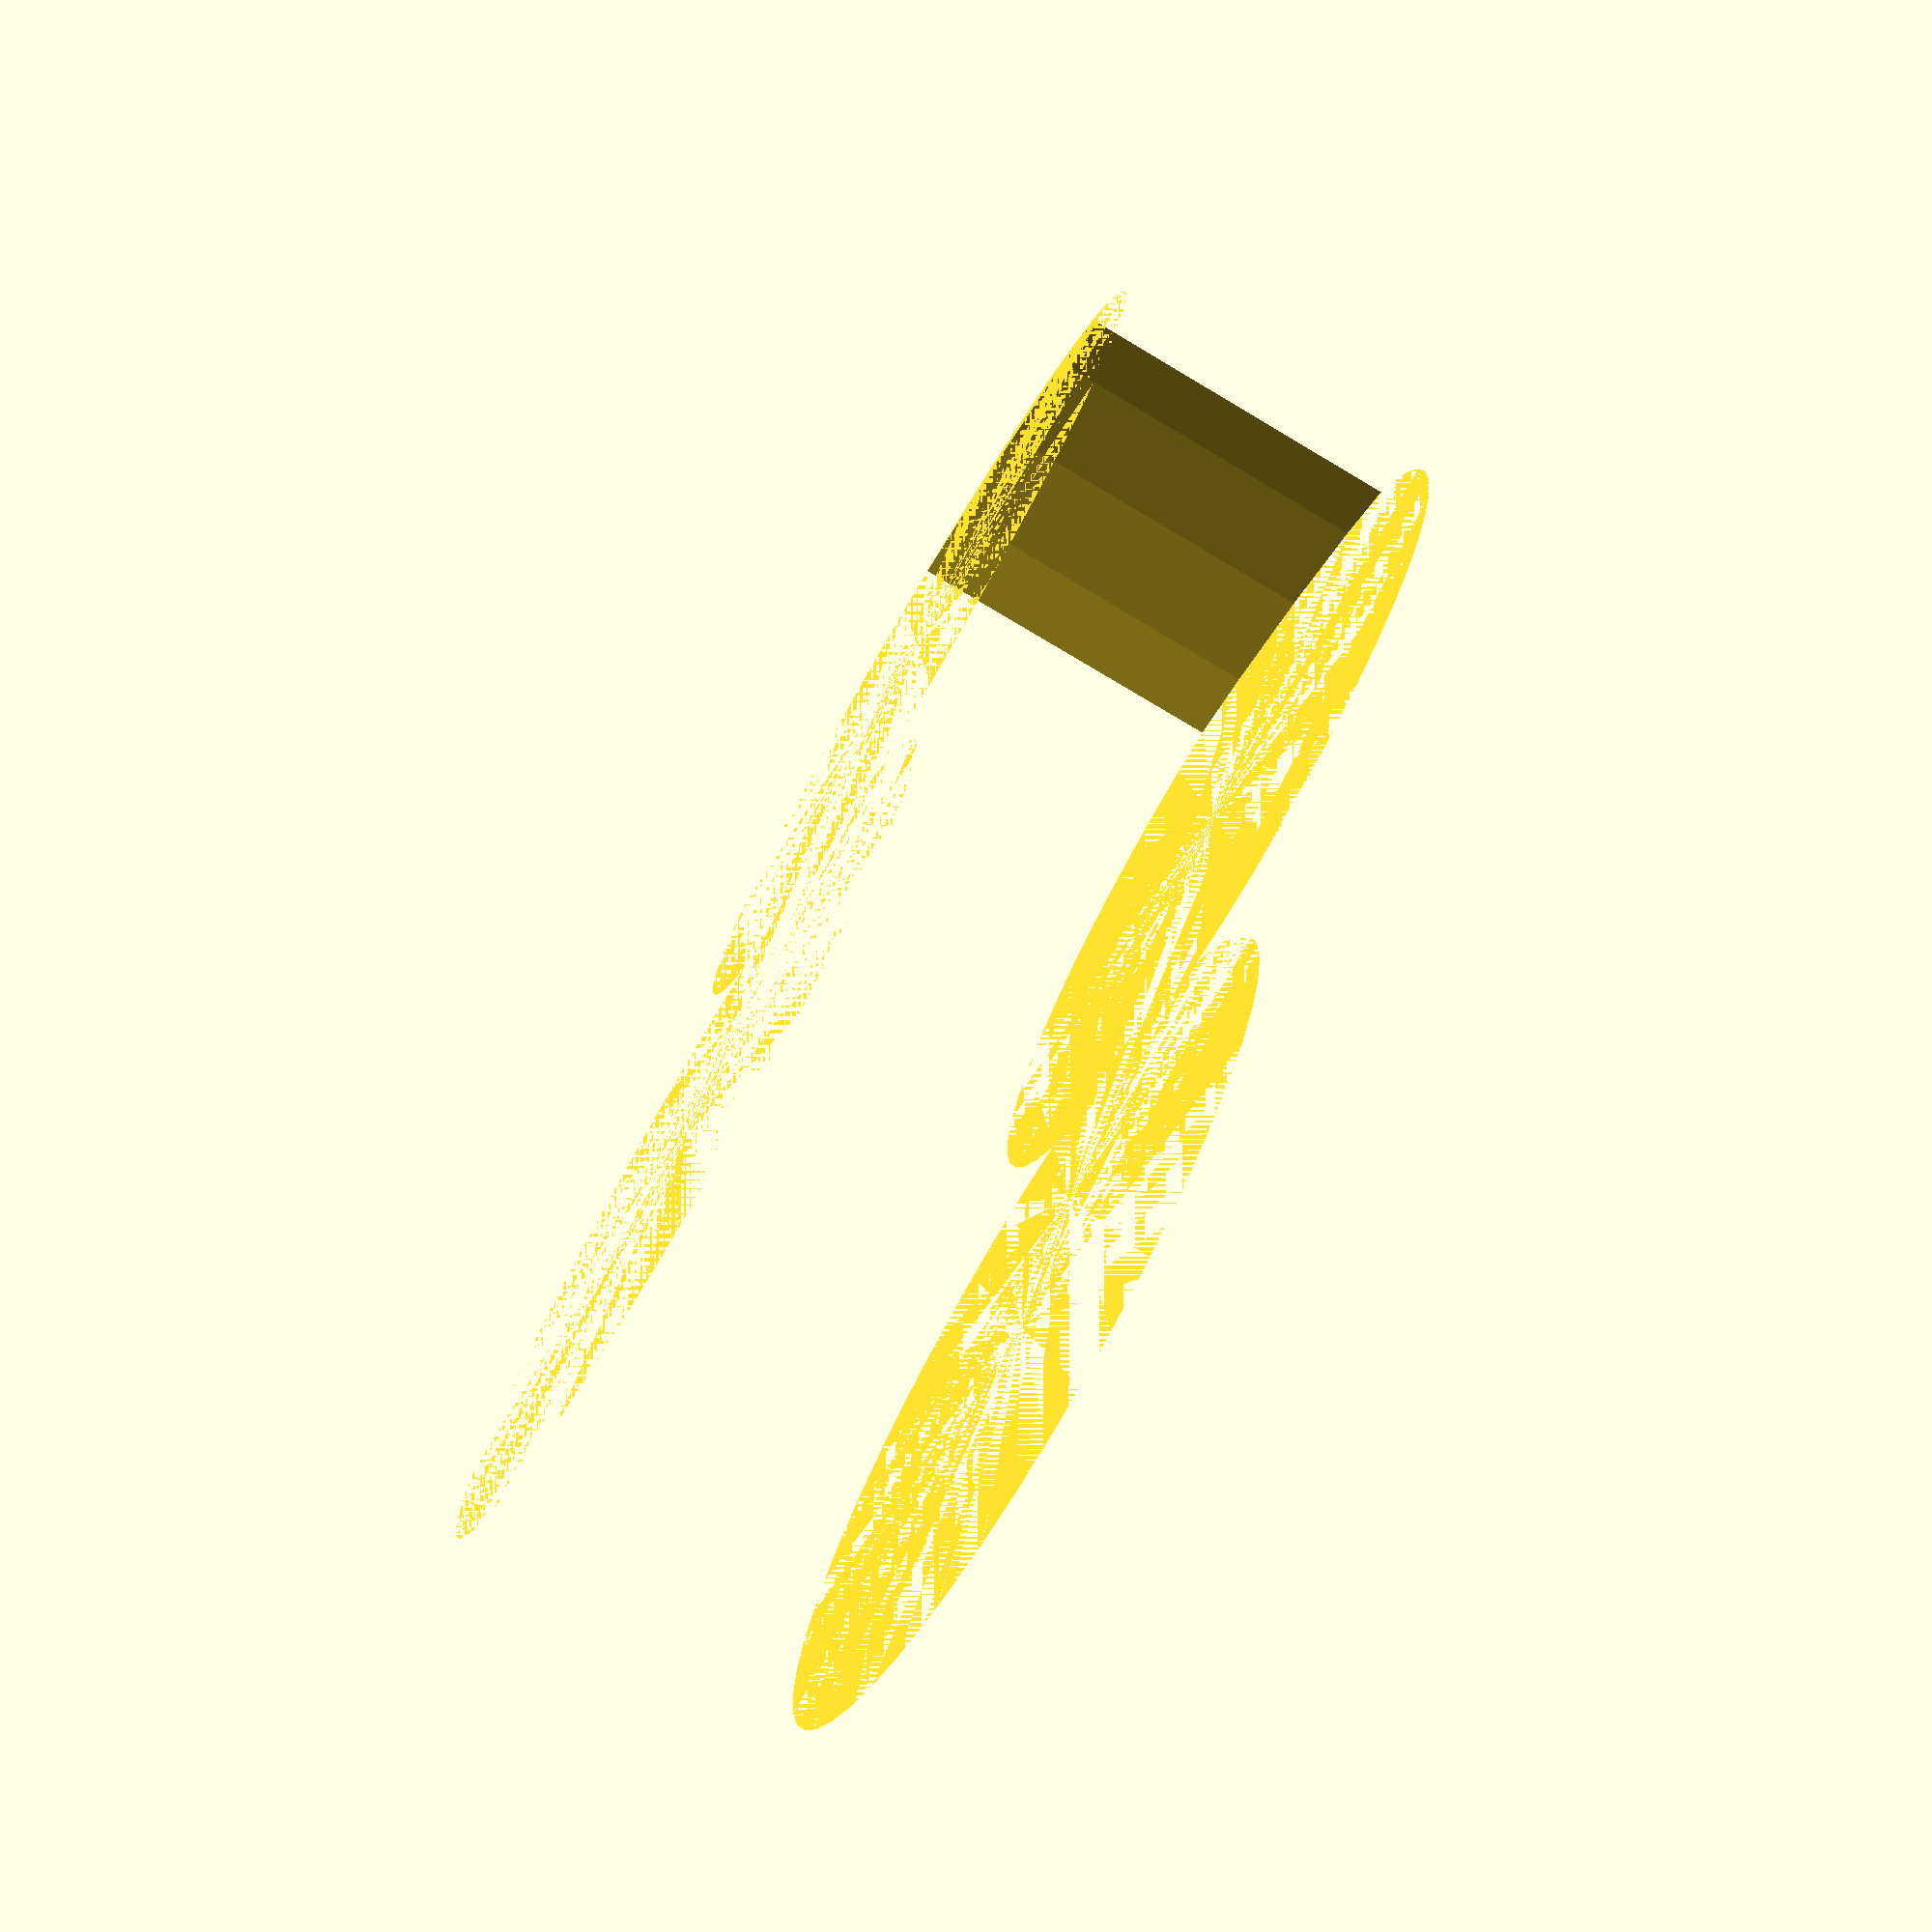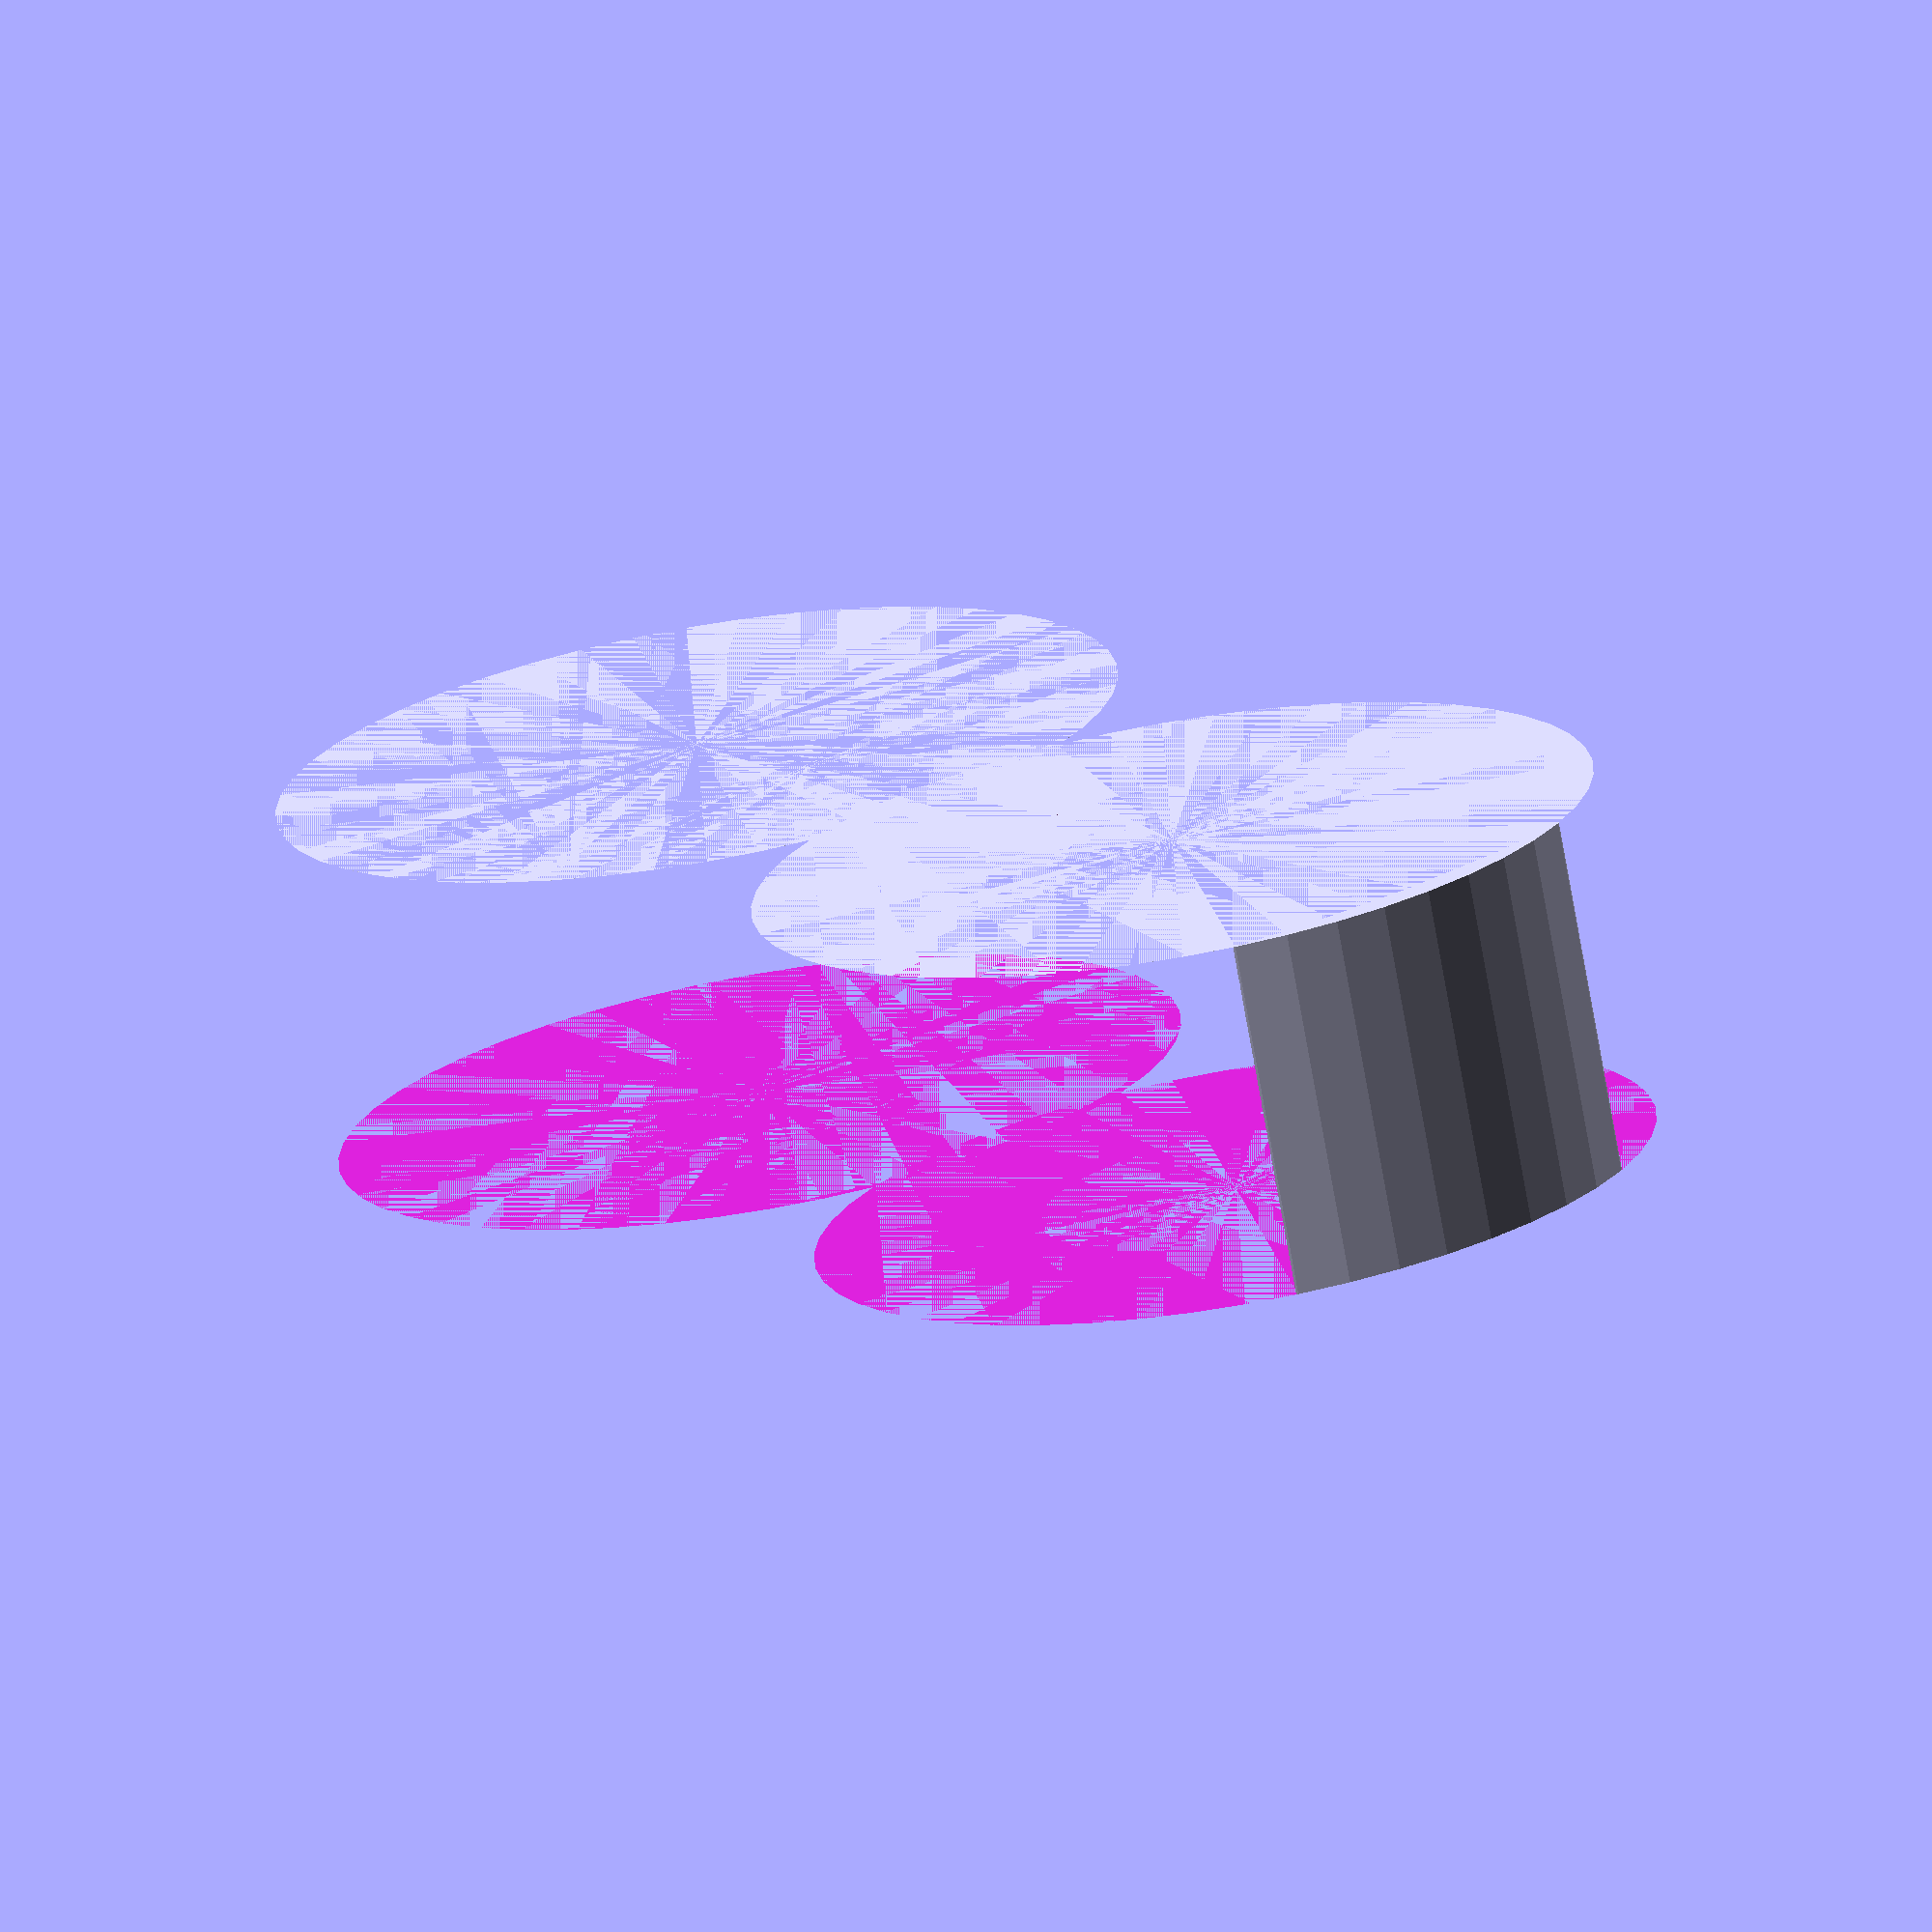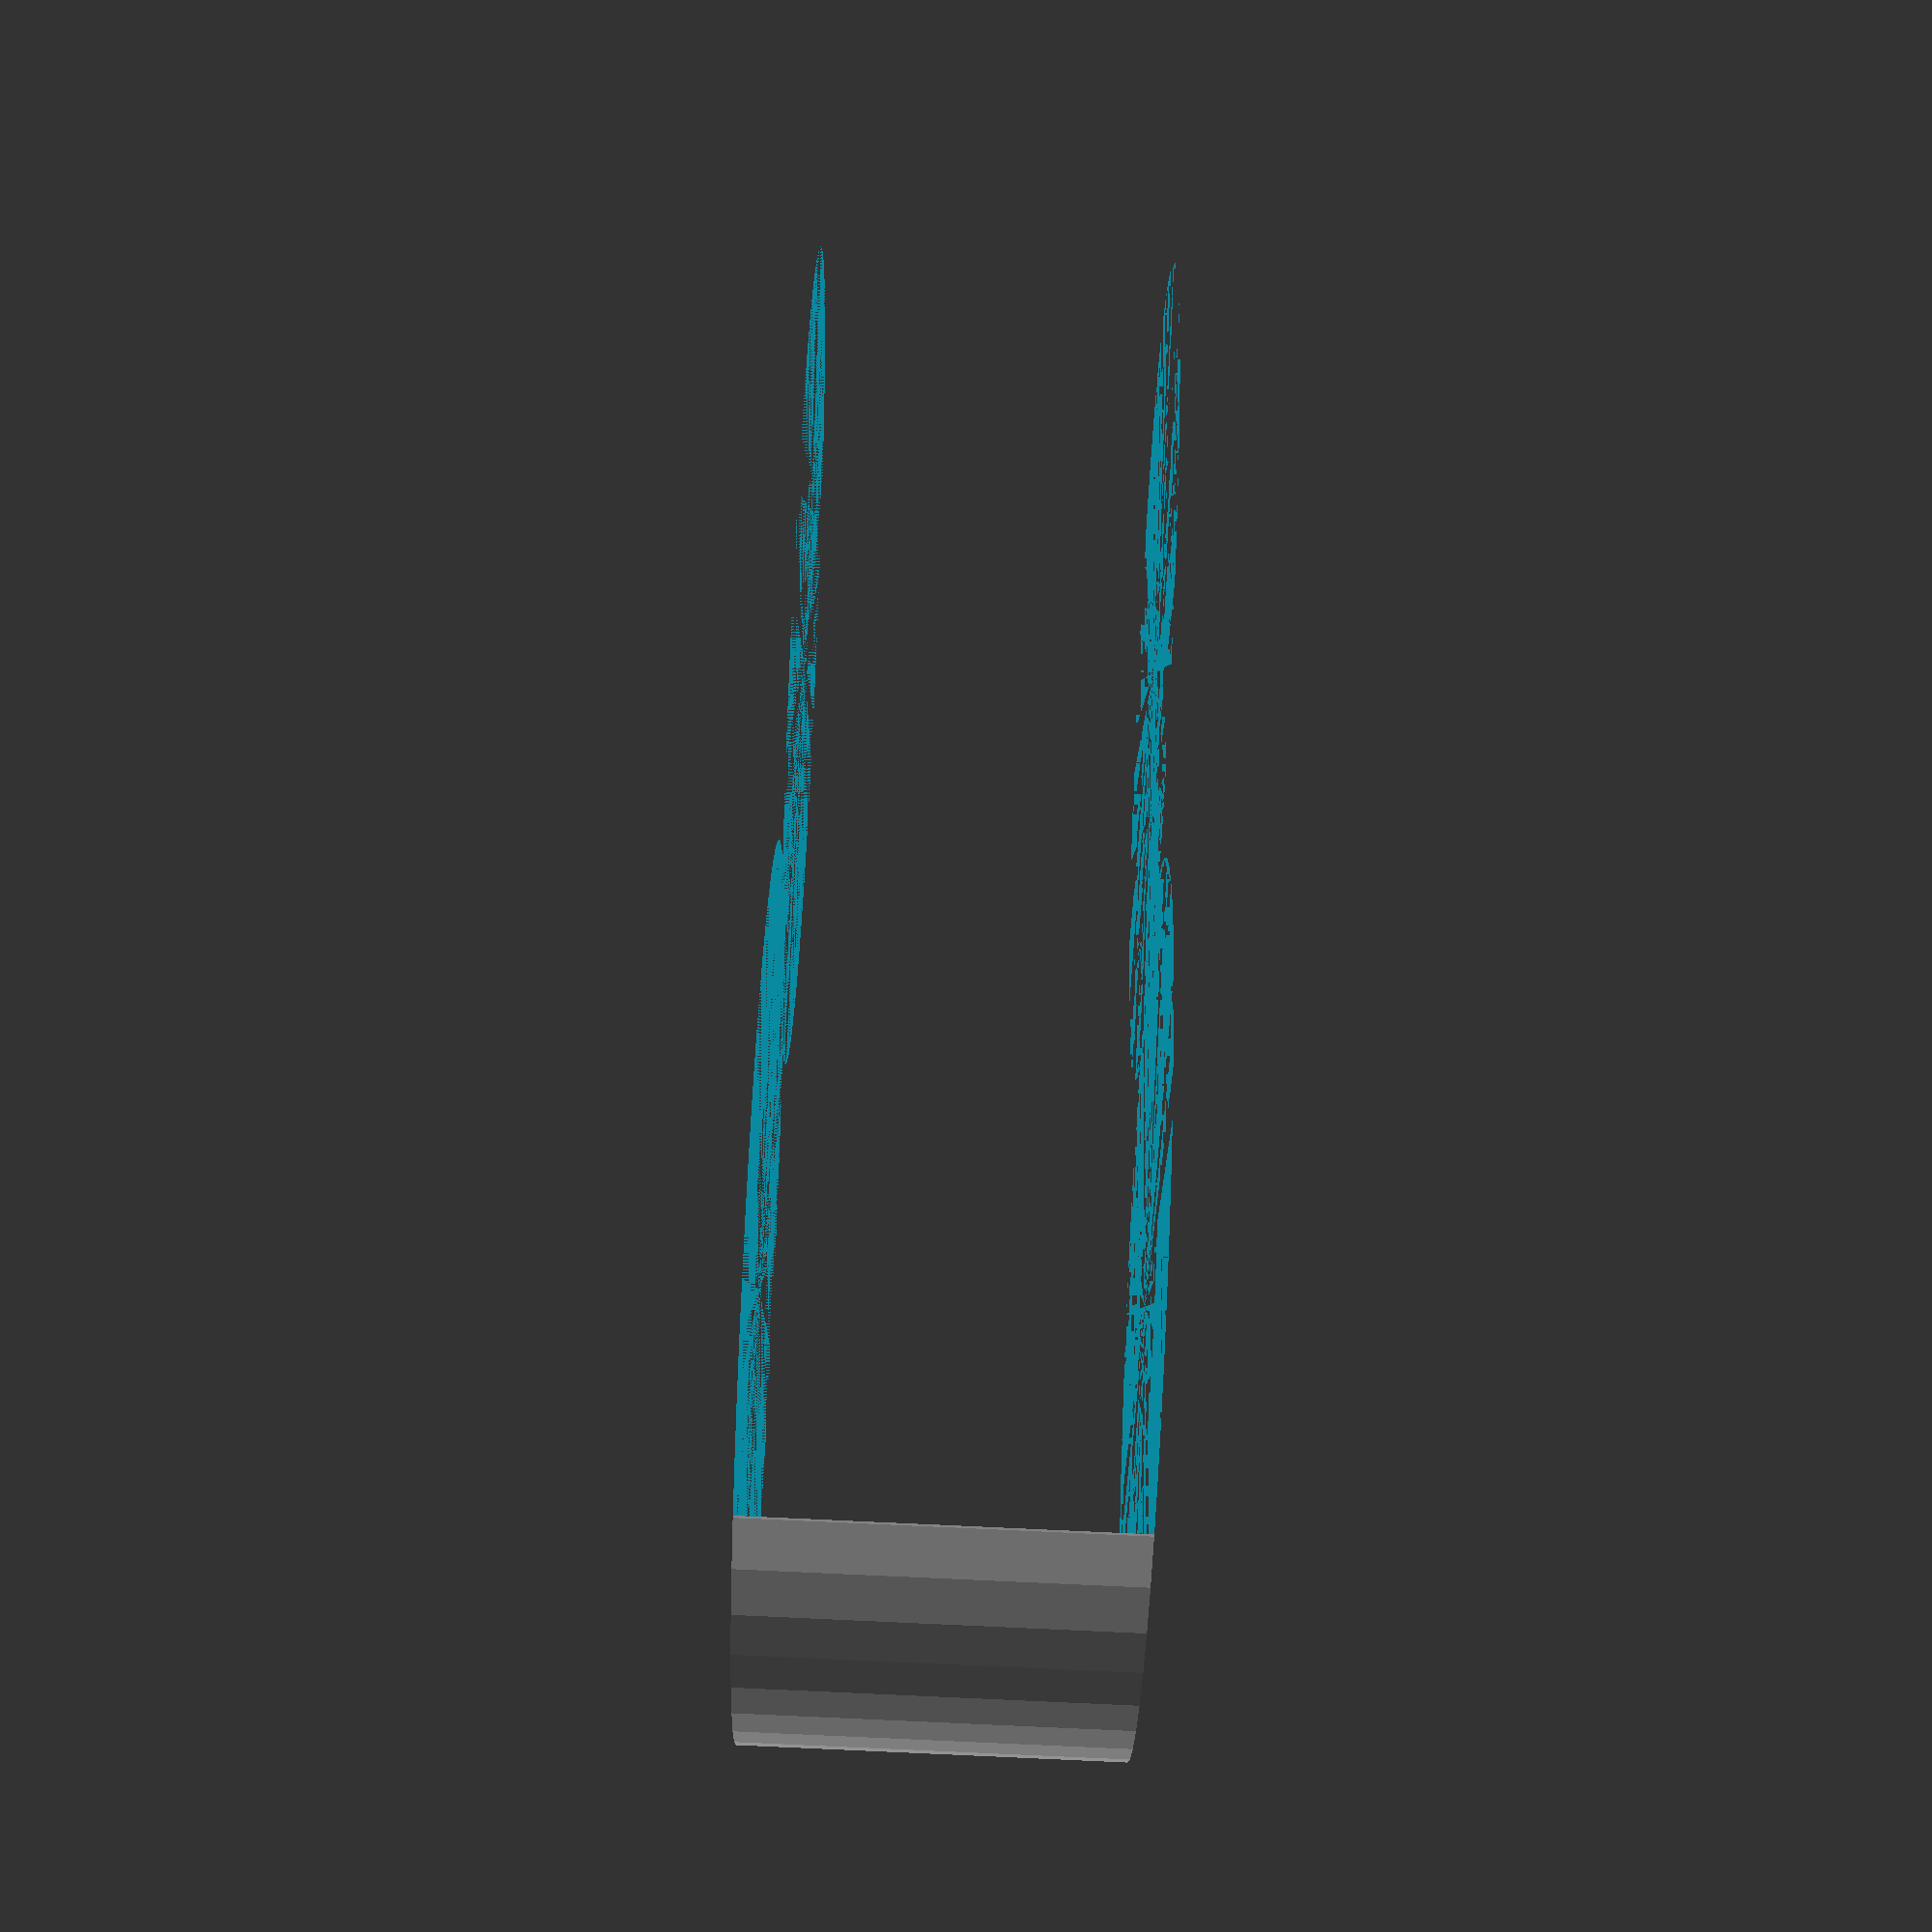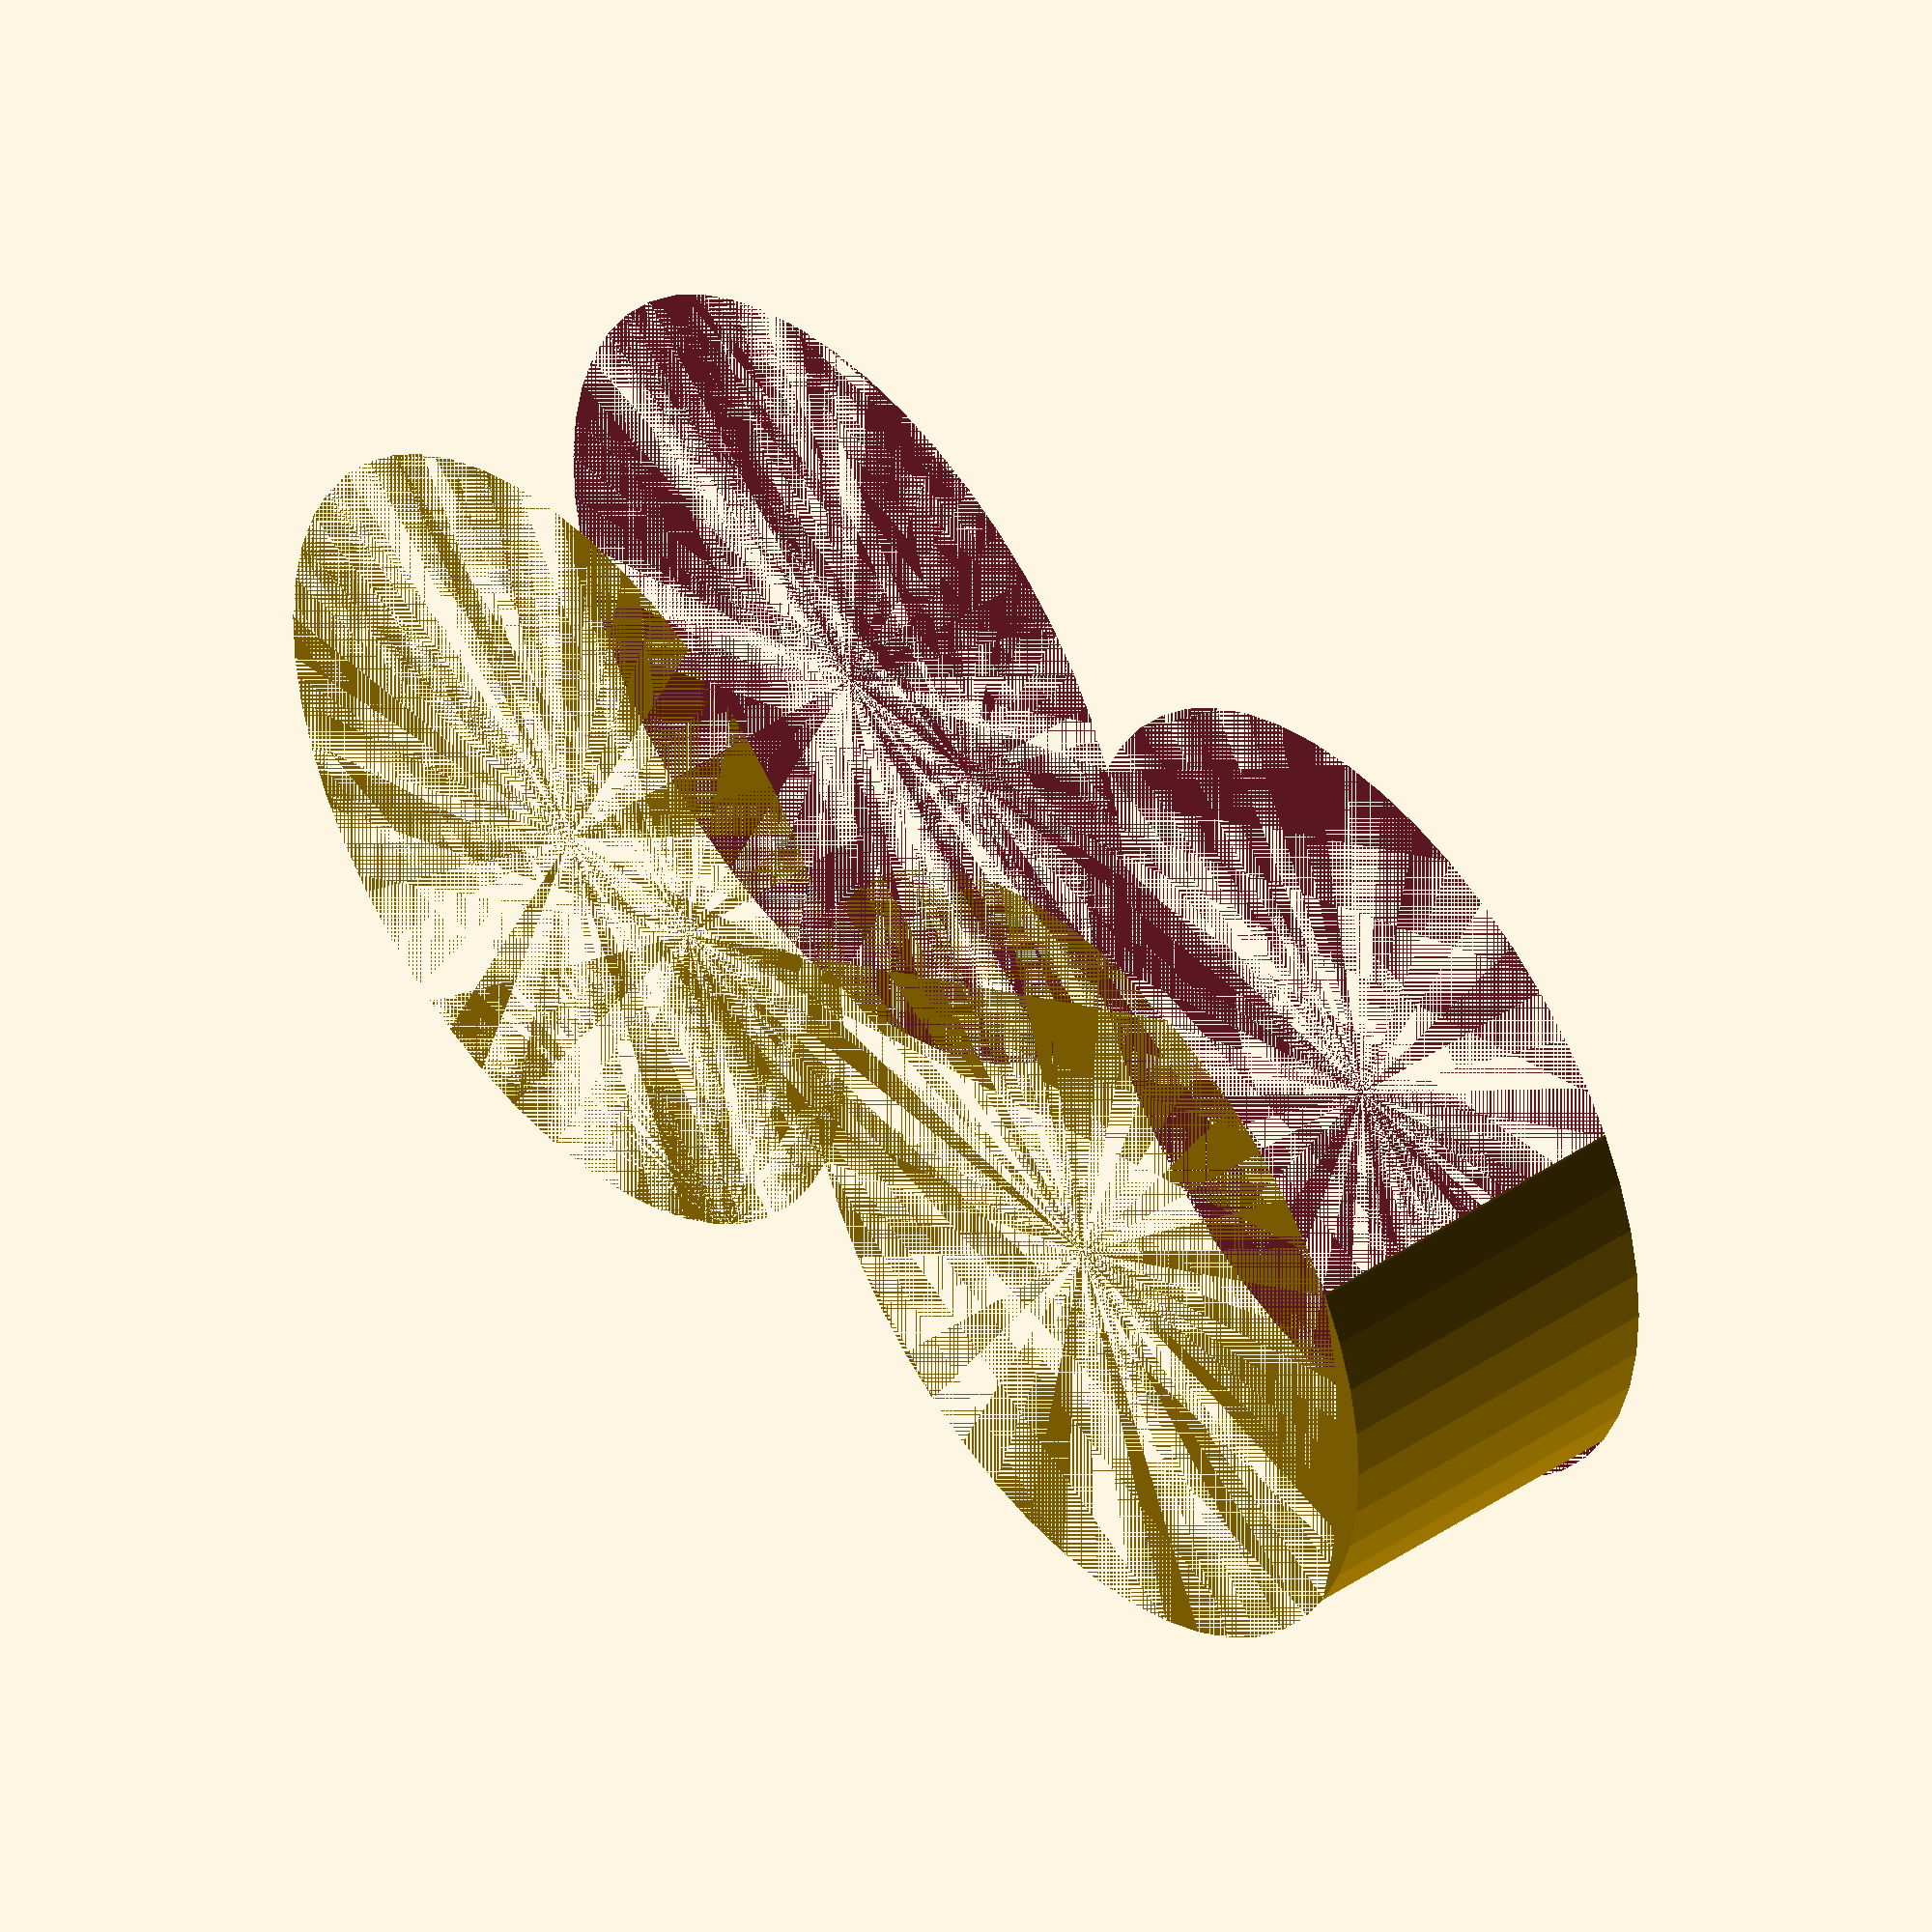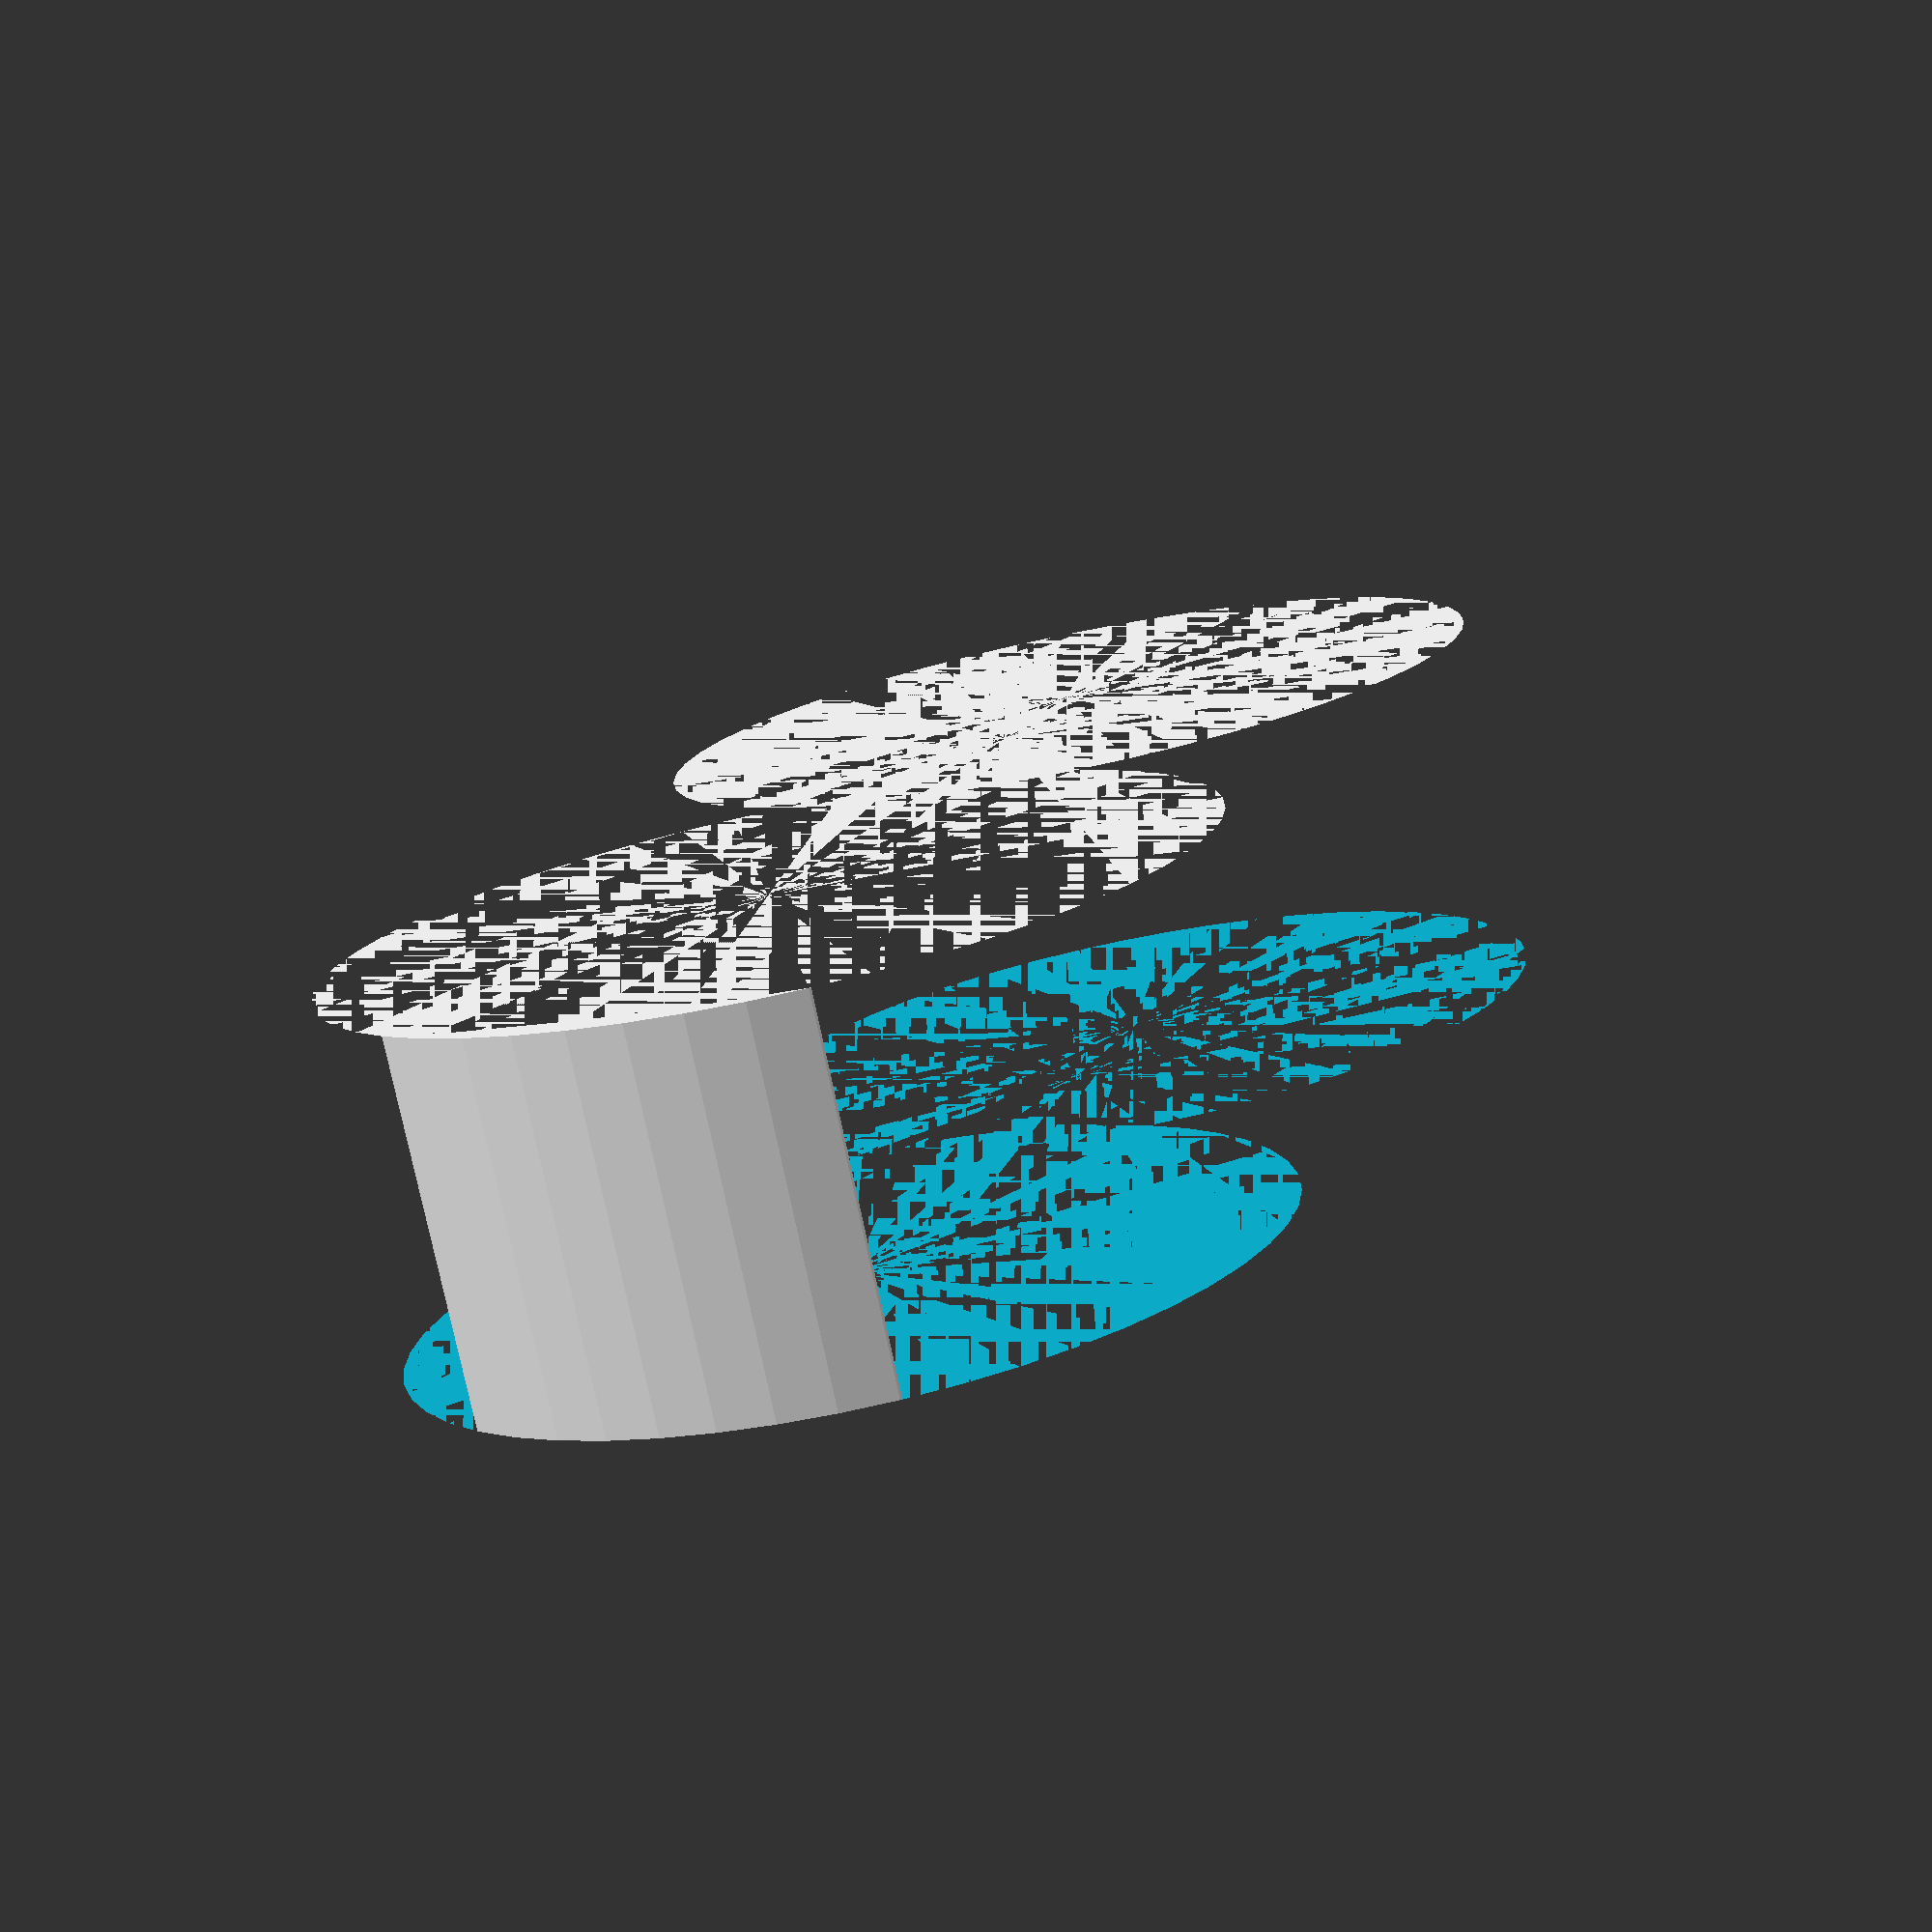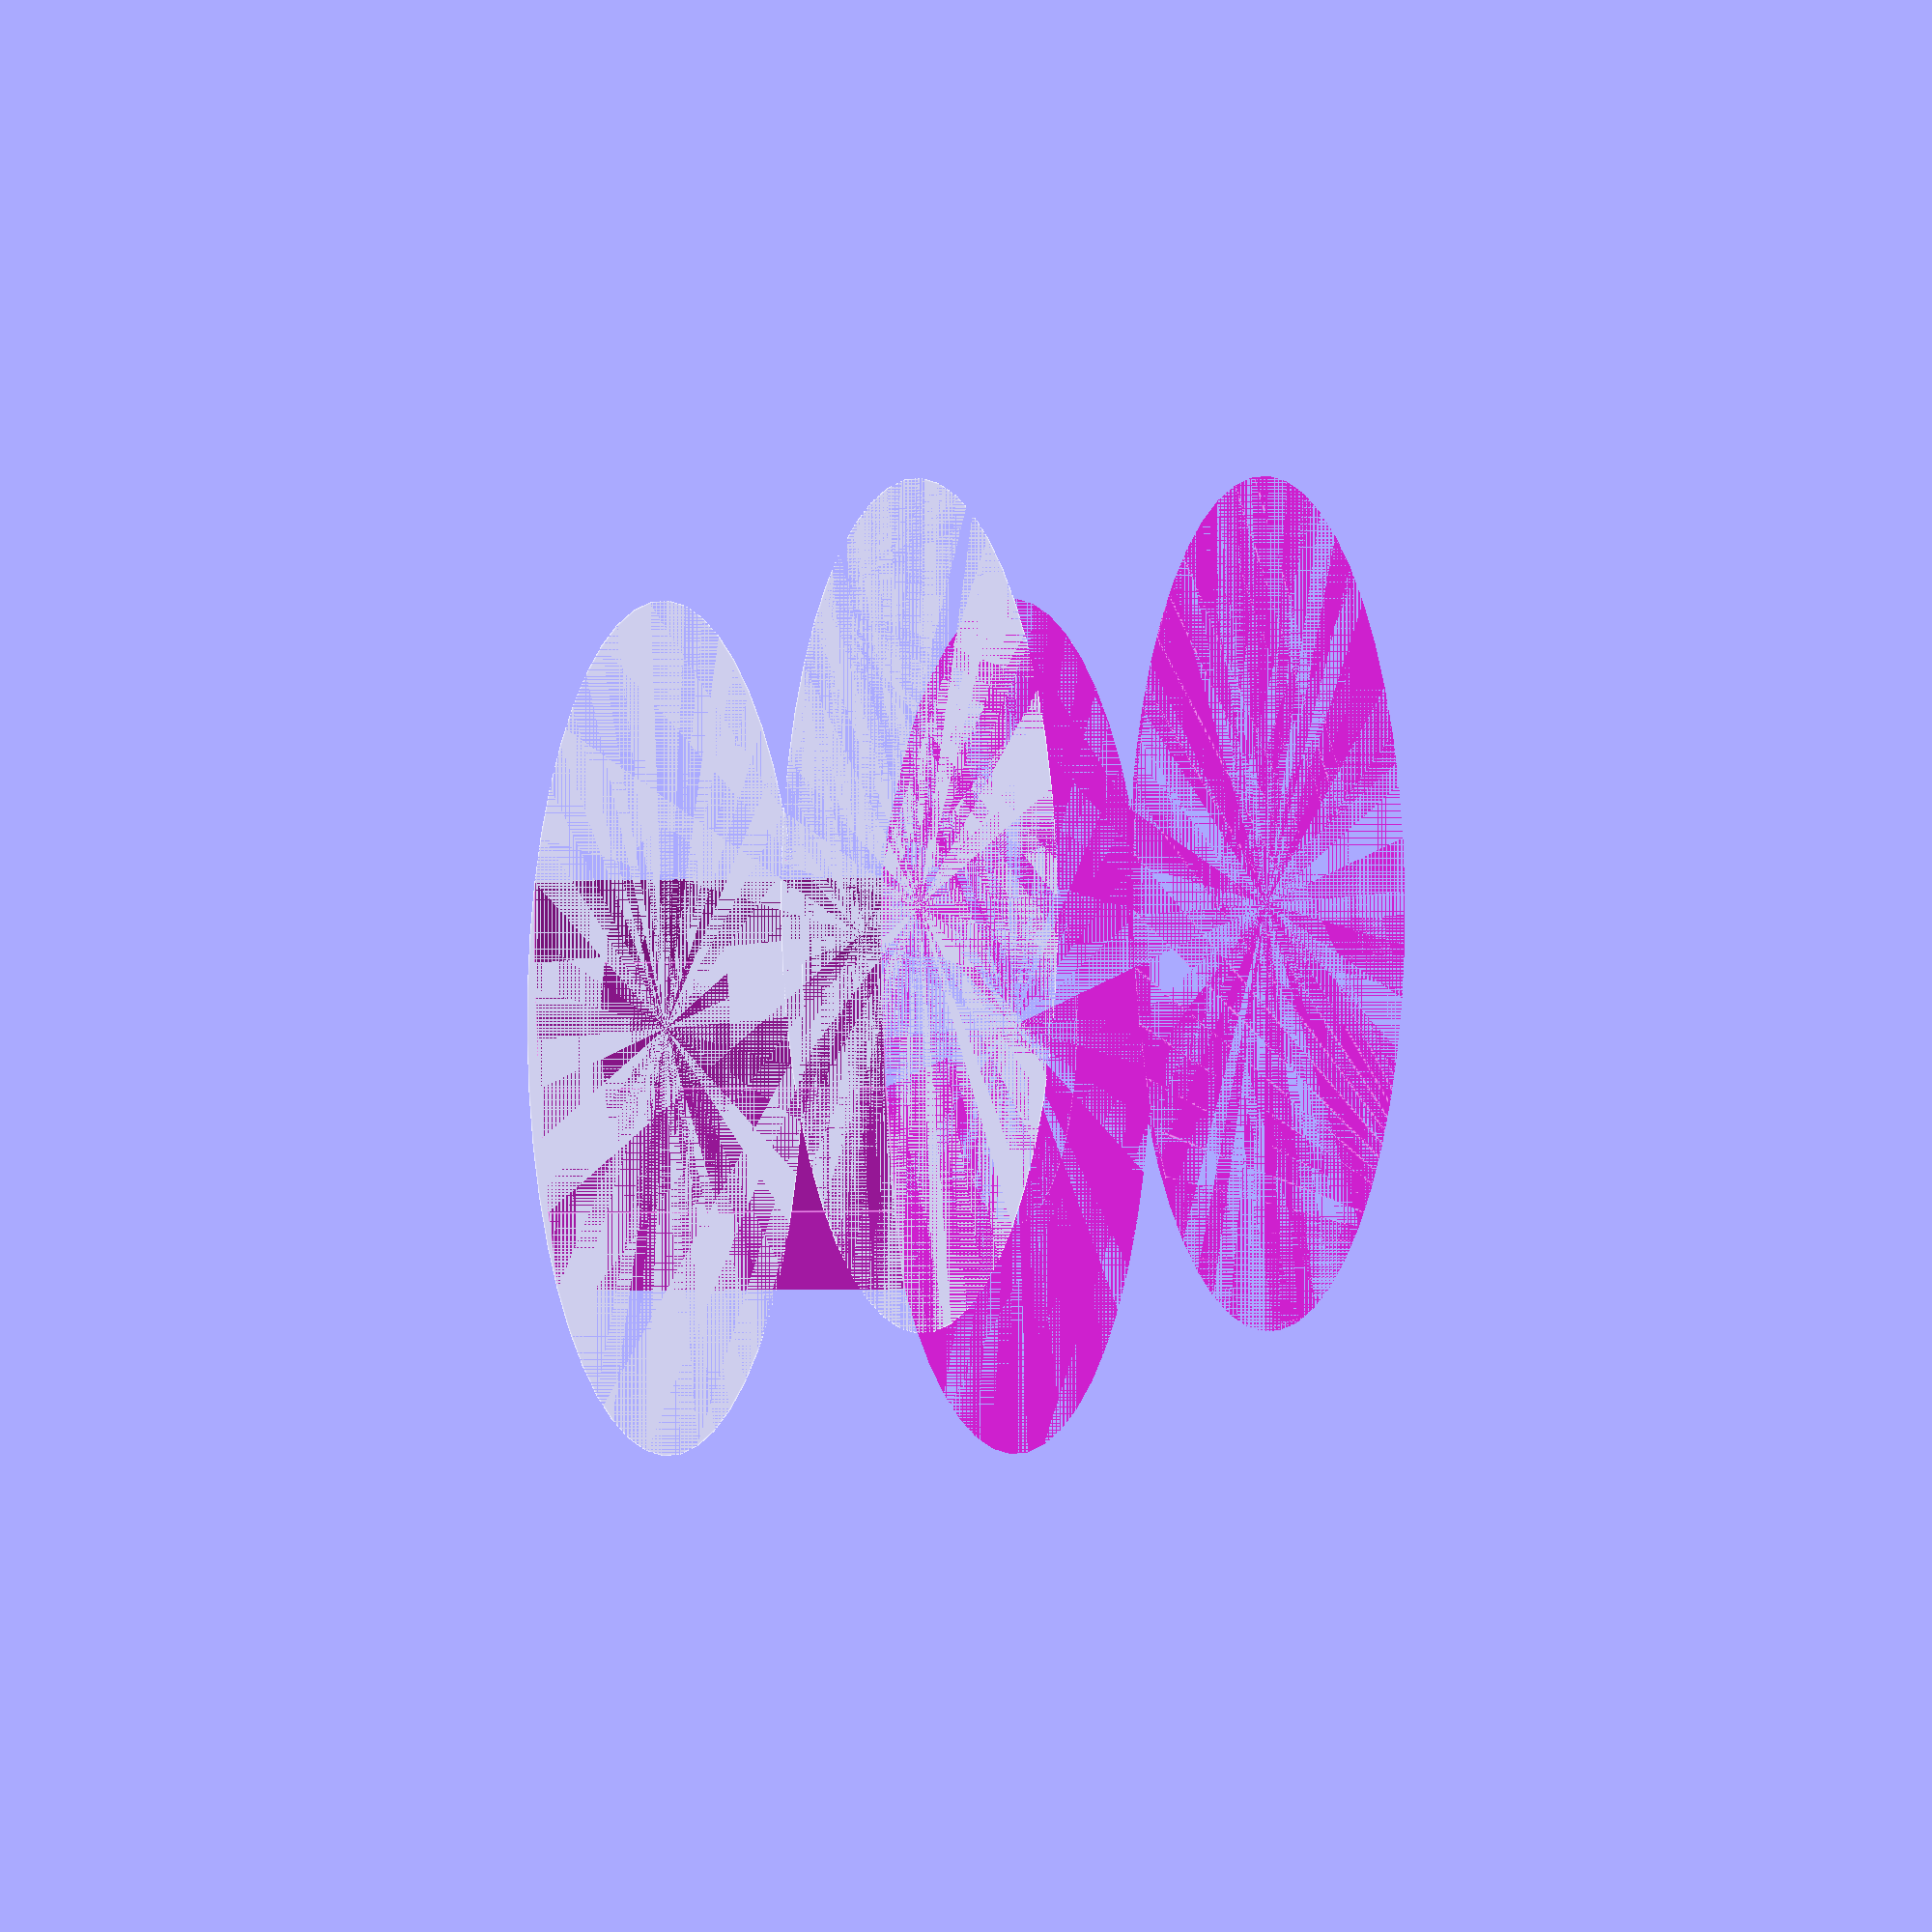
<openscad>
$fn = 50;


difference() {
	union() {
		cylinder(h = 6, r = 7.0000000000);
		translate(v = [-13.0000000000, 0, 0]) {
			cylinder(h = 6, r = 7.0000000000);
		}
	}
	union() {
		cylinder(h = 6, r = 3.2500000000);
		cylinder(h = 6, r = 1.8000000000);
		cylinder(h = 6, r = 1.8000000000);
		cylinder(h = 6, r = 1.8000000000);
		translate(v = [-17.5000000000, 0, 0]) {
			hull() {
				translate(v = [-3.7500000000, 0.0000000000, 0]) {
					cylinder(h = 6, r = 7.5000000000);
				}
				translate(v = [3.7500000000, 0.0000000000, 0]) {
					cylinder(h = 6, r = 7.5000000000);
				}
				translate(v = [-3.7500000000, -0.0000000000, 0]) {
					cylinder(h = 6, r = 7.5000000000);
				}
				translate(v = [3.7500000000, -0.0000000000, 0]) {
					cylinder(h = 6, r = 7.5000000000);
				}
			}
		}
		translate(v = [-10.0000000000, 0, 0.0000000000]) {
			cylinder(h = 6, r = 16.5000000000);
		}
	}
}
</openscad>
<views>
elev=257.0 azim=121.3 roll=120.7 proj=p view=solid
elev=73.9 azim=127.4 roll=189.9 proj=o view=wireframe
elev=264.9 azim=317.5 roll=92.6 proj=p view=wireframe
elev=317.6 azim=179.6 roll=229.8 proj=o view=wireframe
elev=257.3 azim=248.2 roll=348.2 proj=p view=wireframe
elev=359.0 azim=9.8 roll=251.1 proj=o view=edges
</views>
